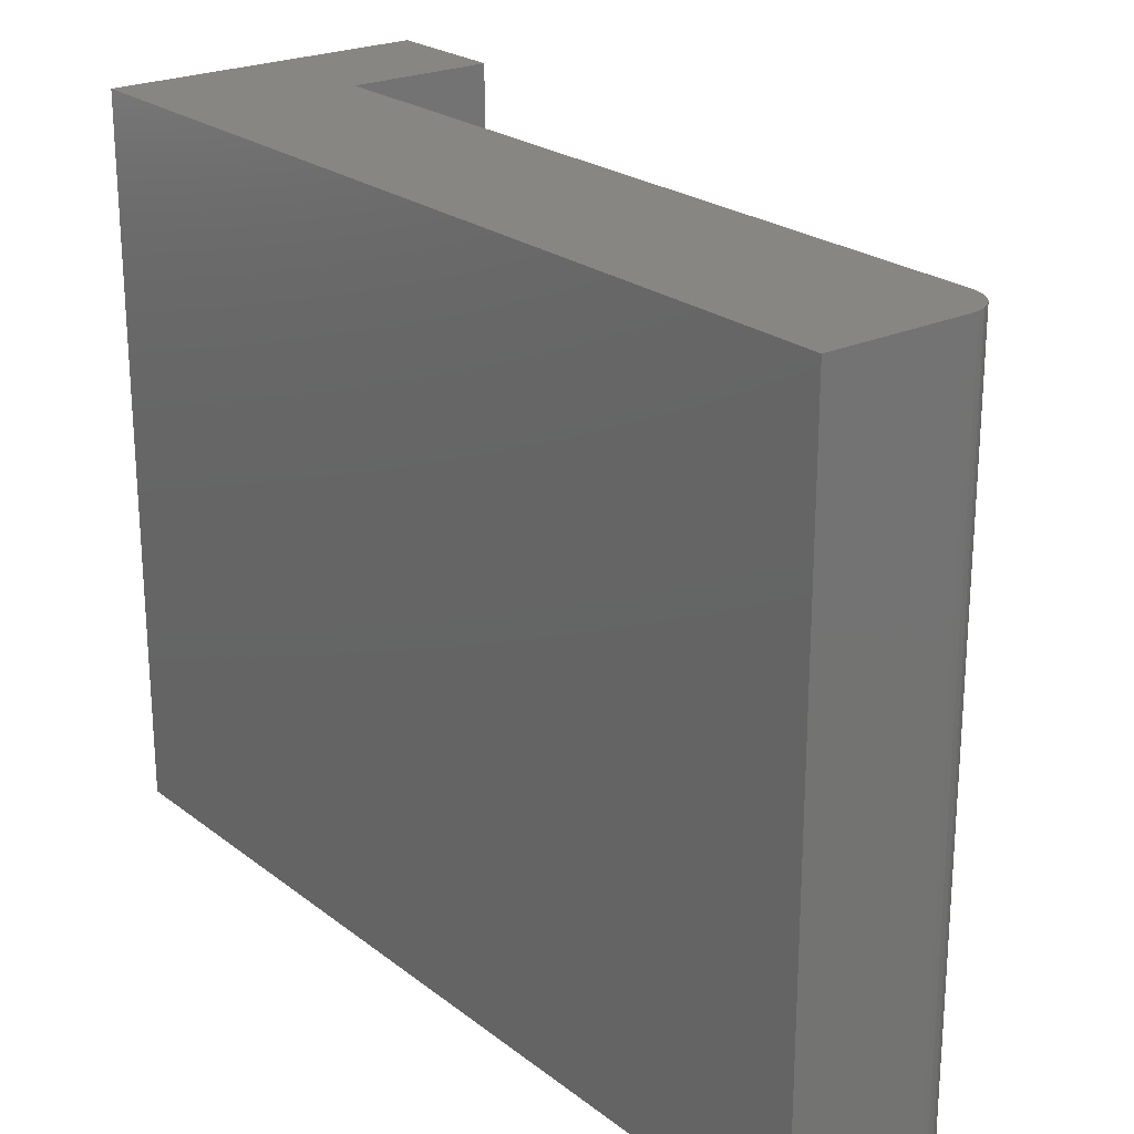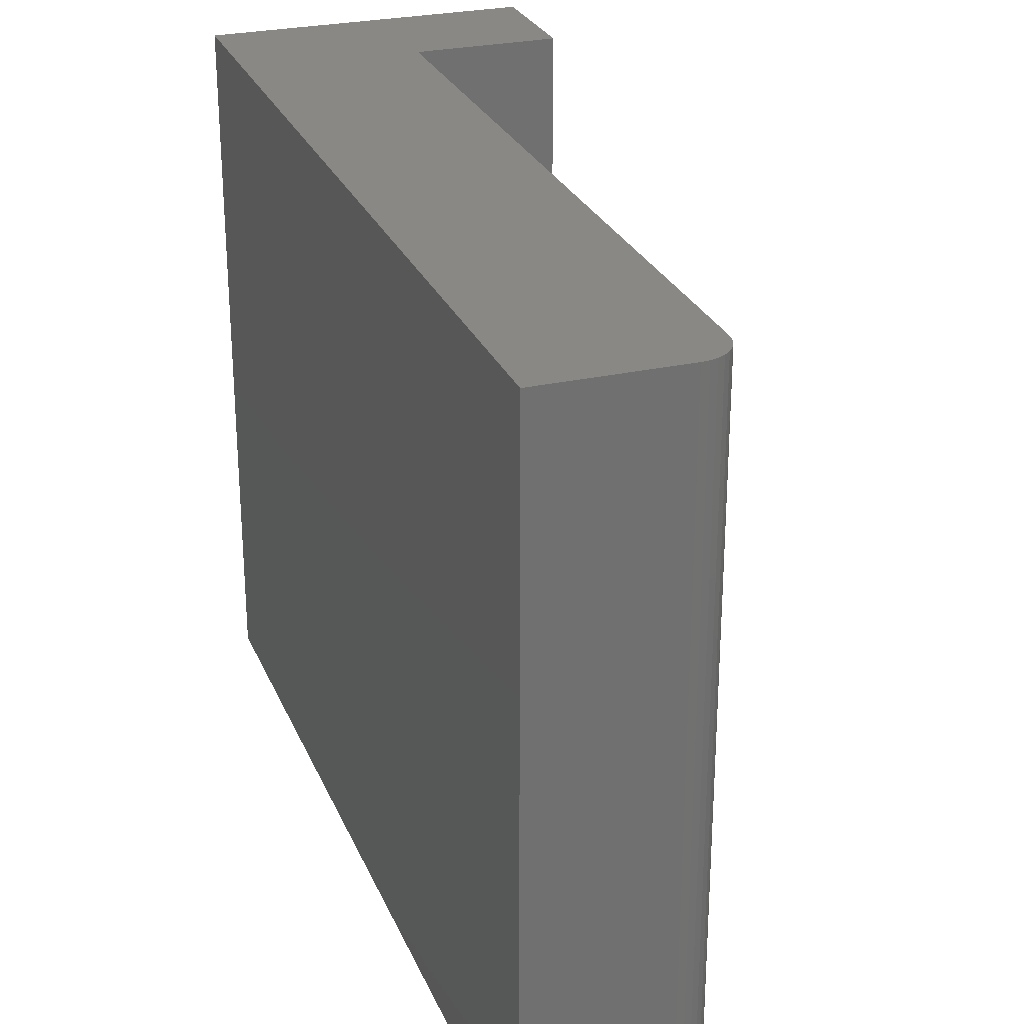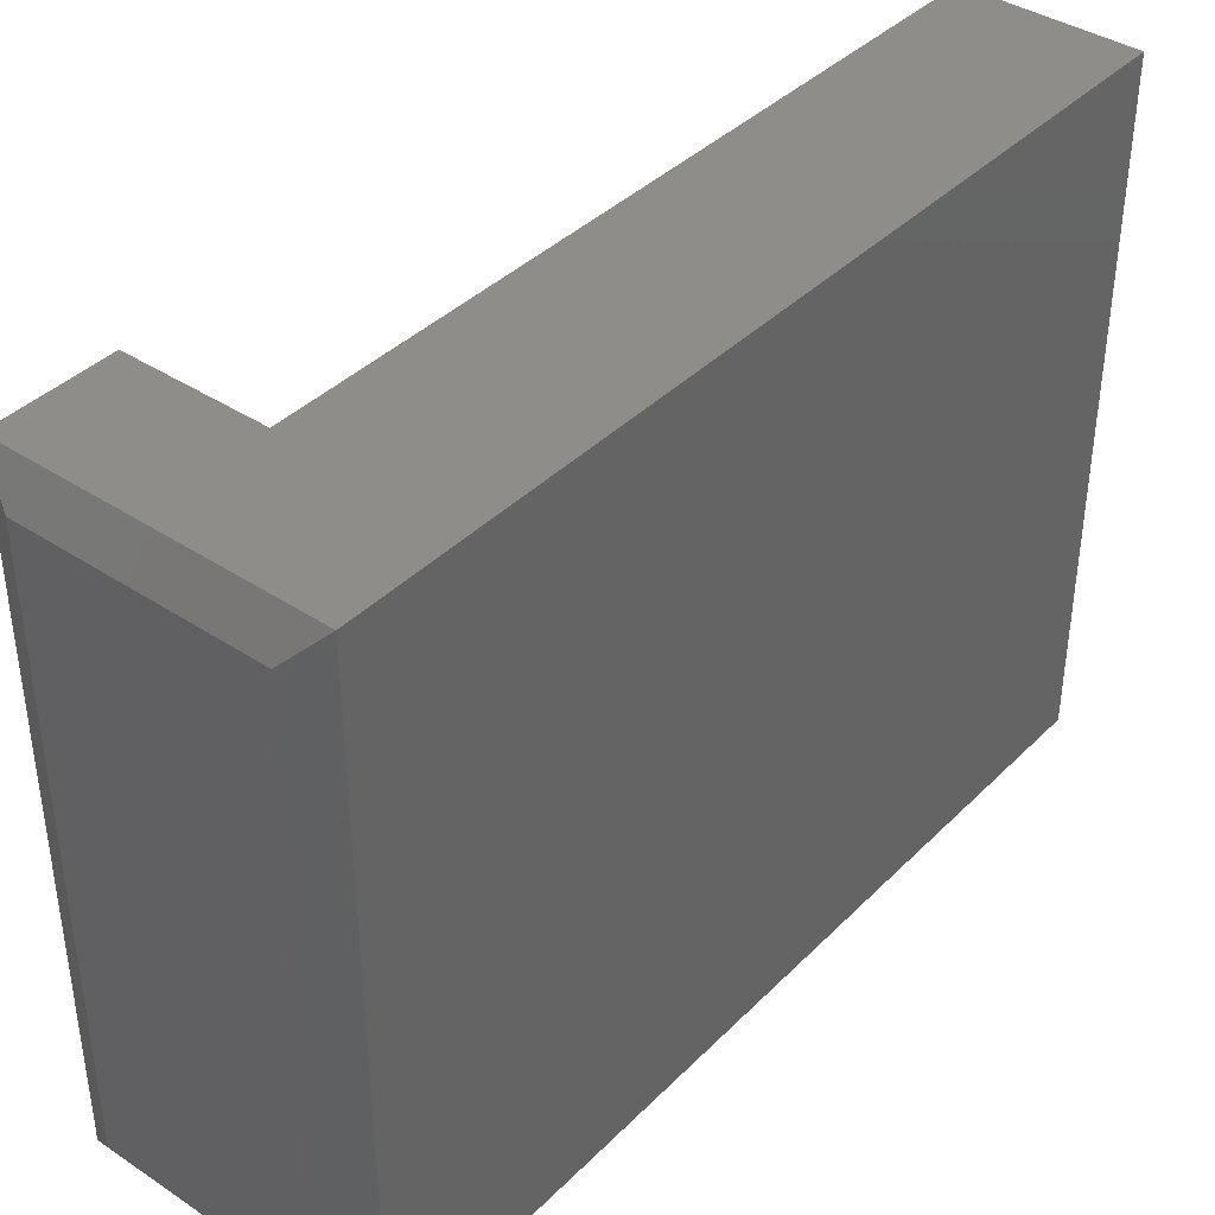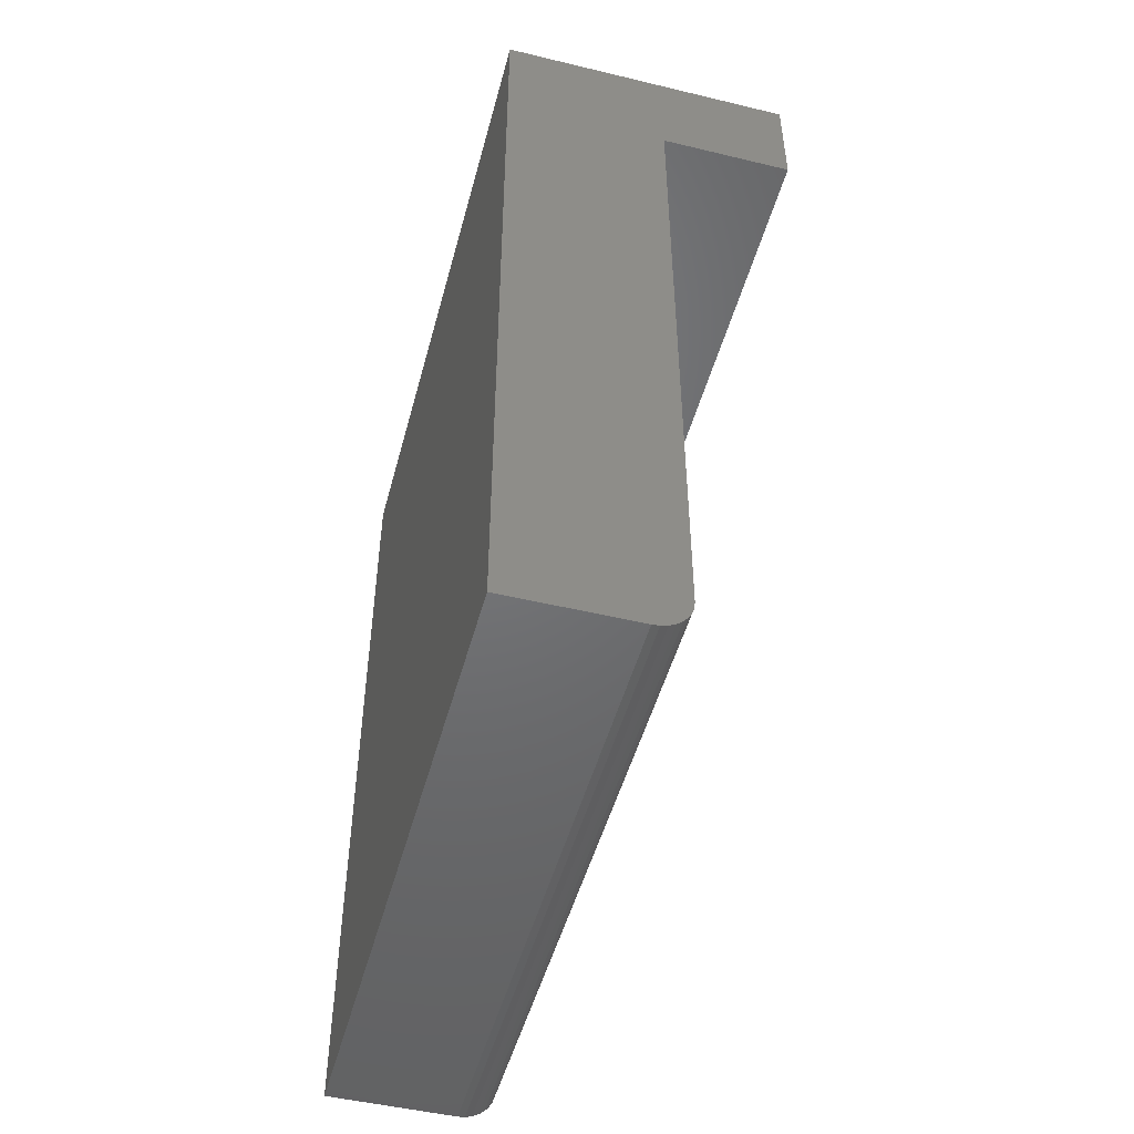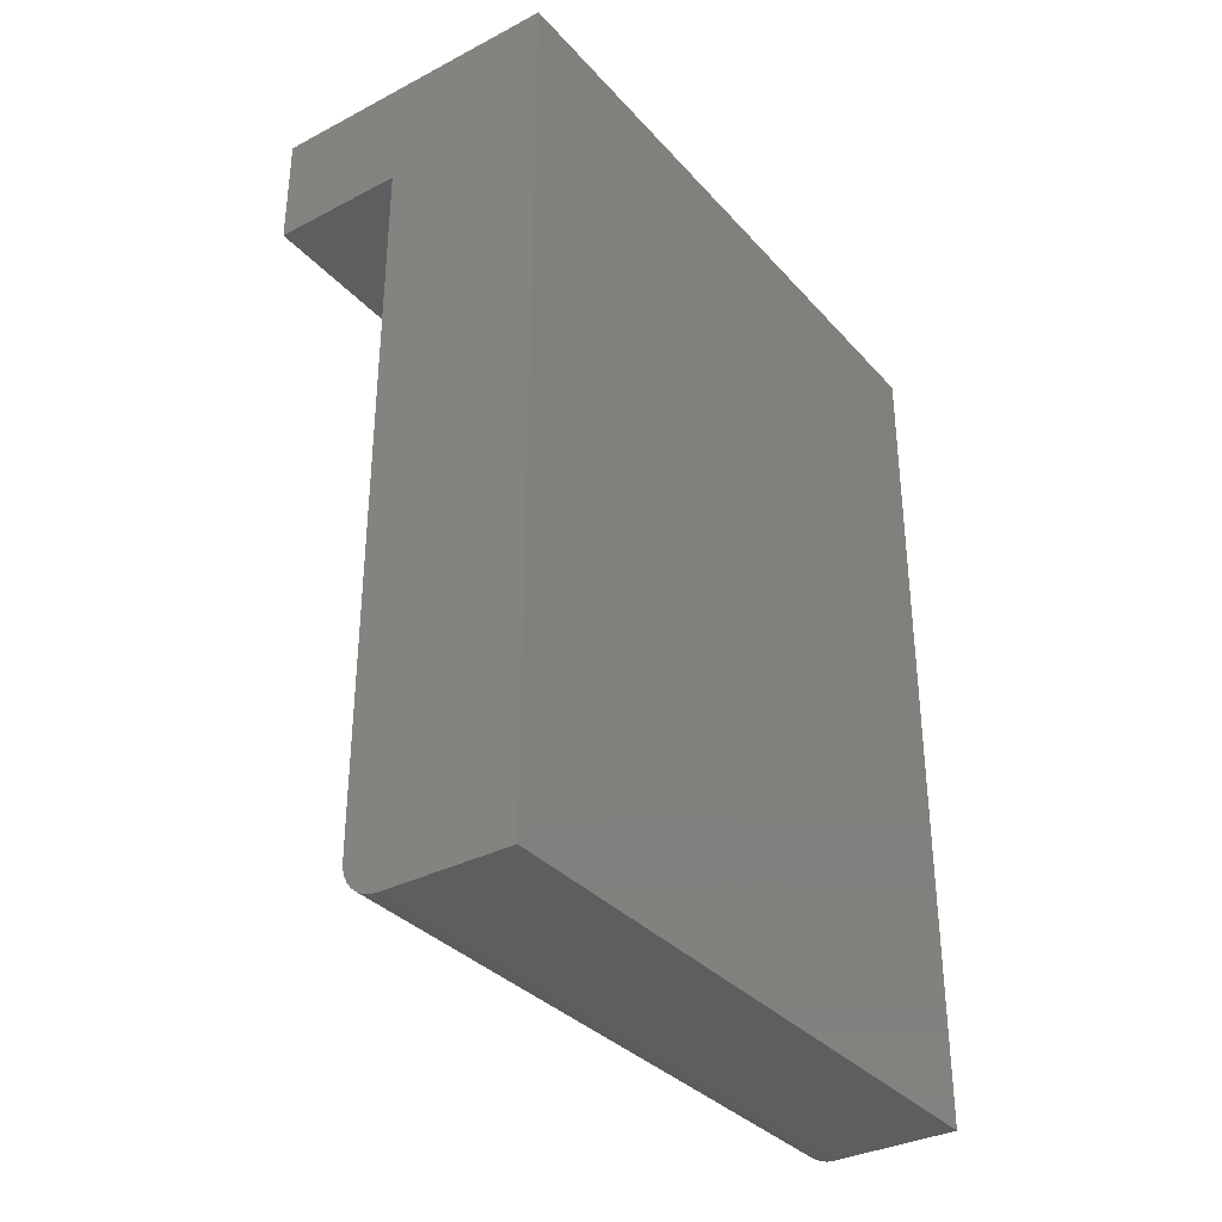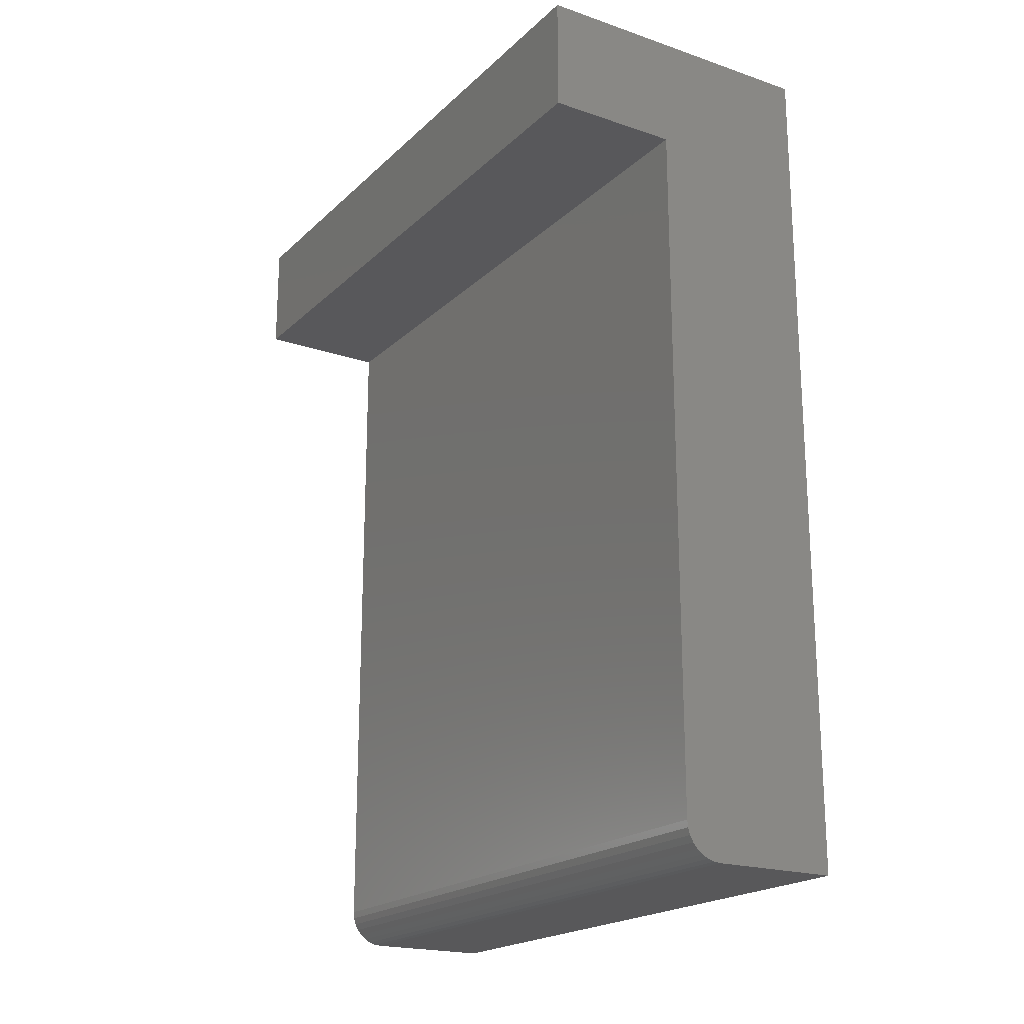
<metadata>
{"format":"stl","ext":"stl","renderer":"f3d","projection":"perspective","resolution":1024,"background":"white","views":[{"elev":23.2,"azim":142.0,"up":"+Y"},{"elev":27.0,"azim":160.6,"up":"+Y"},{"elev":39.3,"azim":39.4,"up":"+Y"},{"elev":-49.2,"azim":165.1,"up":"+Z"},{"elev":-34.2,"azim":35.1,"up":"+Z"},{"elev":-20.1,"azim":-31.9,"up":"+Z"}]}
</metadata>
<code>
# stl→obj: 32 verts, 60 faces
v -0.134 -0.2812 0.009153
v -0.1408 -0.2812 0.01929
v -0.1379 -0.2812 0.01389
v -0.001563 -0.2812 0.7396
v -0.2578 -0.2812 0.7396
v -0.2578 -0.2812 0.6406
v -0.1432 -0.2812 0.6406
v -0.1432 -0.2812 0.03125
v -0.1426 -0.2812 0.02515
v -0.001563 -0.2812 0
v -0.1293 -0.2812 0.005267
v -0.1239 -0.2812 0.002379
v -0.118 -0.2812 0.0006005
v -0.1119 -0.2812 0
v -0.1379 0.2812 0.01389
v -0.1408 0.2812 0.01929
v -0.134 0.2812 0.009153
v -0.001563 0.2812 0.7396
v -0.001563 0.2812 0
v -0.1426 0.2812 0.02515
v -0.1432 0.2812 0.03125
v -0.1432 0.2812 0.6406
v -0.2578 0.2812 0.6406
v -0.2578 0.2812 0.7396
v -0.1119 0.2812 0
v -0.118 0.2812 0.0006005
v -0.1239 0.2812 0.002379
v -0.1293 0.2812 0.005267
v -0.03281 0.25 0.7553
v -0.2266 0.25 0.7553
v -0.03281 -0.25 0.7553
v -0.2266 -0.25 0.7553
f 1 2 3
f 4 5 6
f 4 6 7
f 4 7 8
f 4 8 9
f 4 9 10
f 9 2 1
f 9 1 11
f 9 11 12
f 9 12 13
f 9 13 14
f 9 14 10
f 15 16 17
f 18 19 20
f 18 20 21
f 18 21 22
f 18 22 23
f 18 23 24
f 20 19 25
f 20 25 26
f 20 26 27
f 20 27 28
f 20 28 17
f 20 17 16
f 25 19 14
f 14 19 10
f 7 22 8
f 8 22 21
f 25 14 26
f 26 14 13
f 26 13 27
f 27 13 12
f 27 12 28
f 28 12 11
f 28 11 17
f 17 11 1
f 17 1 15
f 15 1 3
f 15 3 16
f 16 3 2
f 16 2 20
f 20 2 9
f 20 9 21
f 21 9 8
f 24 23 5
f 5 23 6
f 29 30 31
f 31 30 32
f 10 19 4
f 4 19 18
f 4 18 31
f 31 18 29
f 24 30 18
f 18 30 29
f 24 5 30
f 30 5 32
f 5 4 32
f 32 4 31
f 23 22 6
f 6 22 7

</code>
